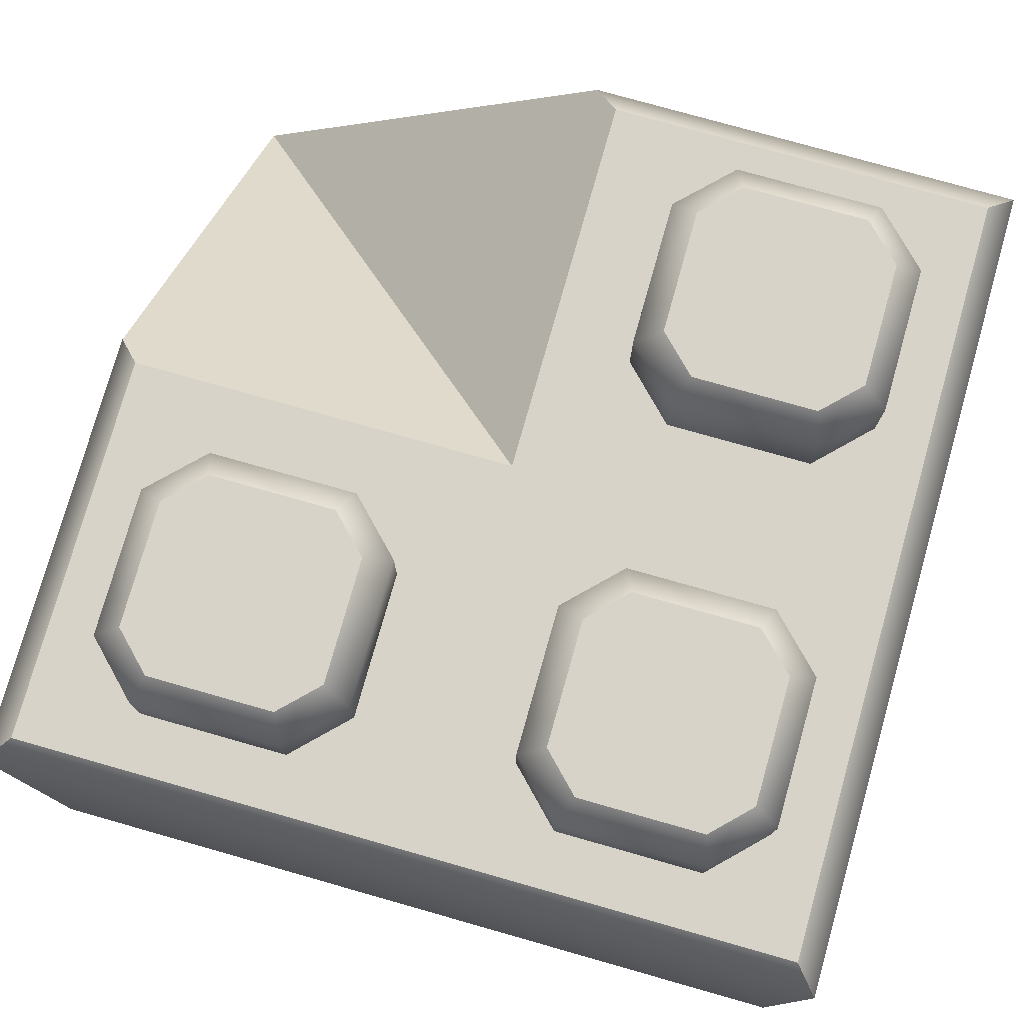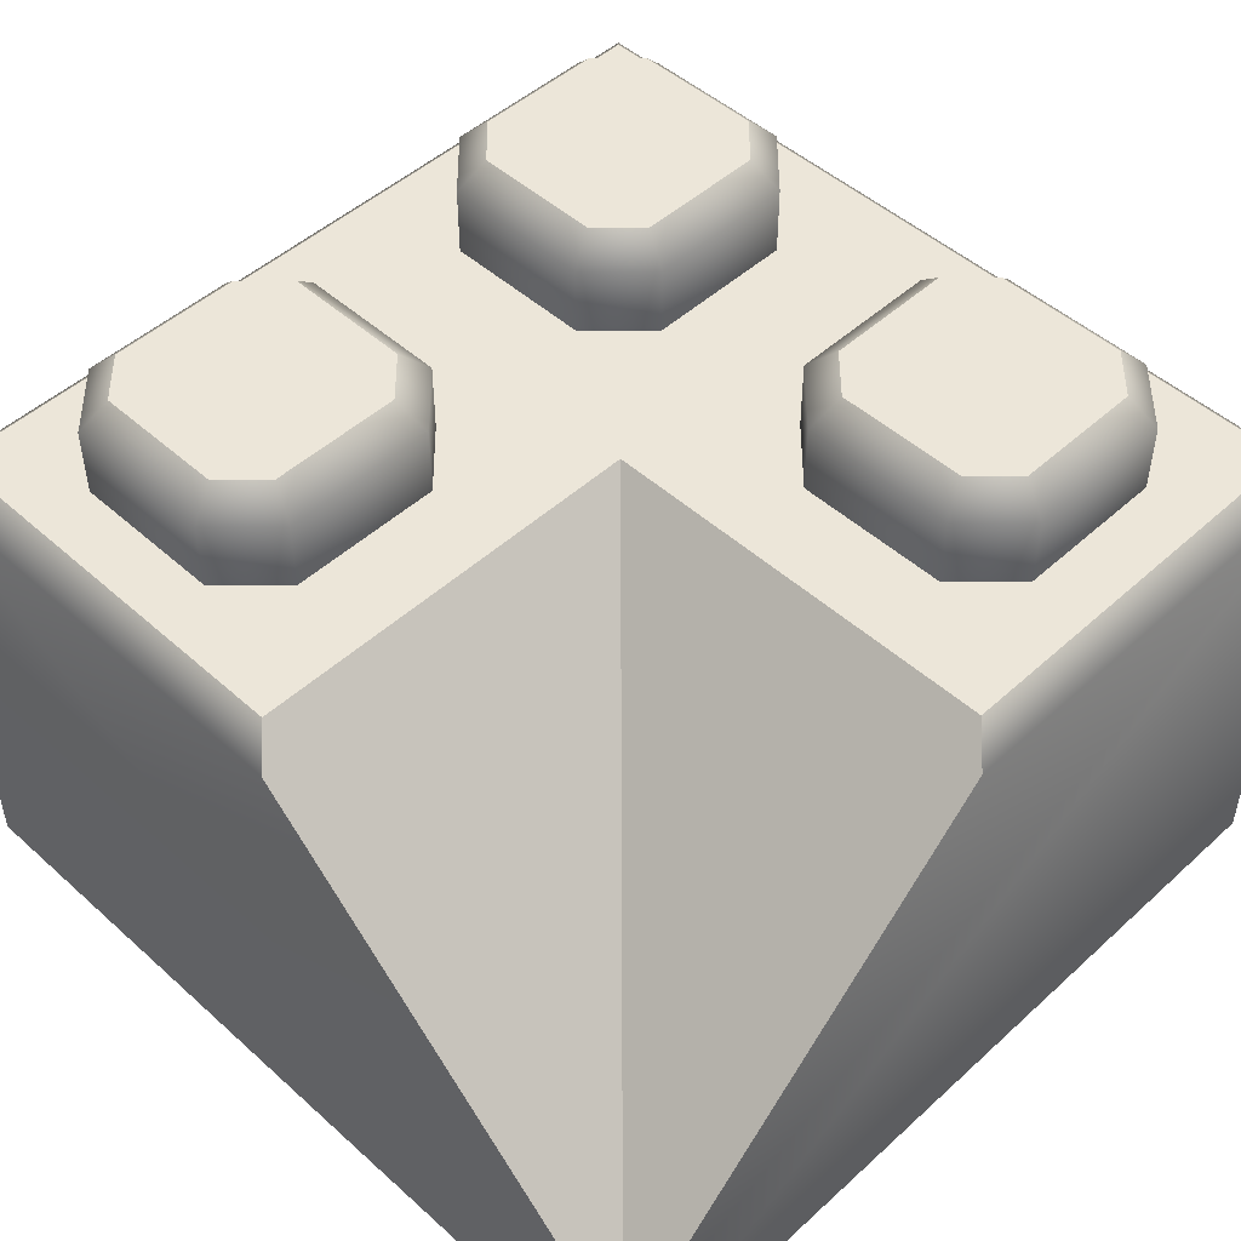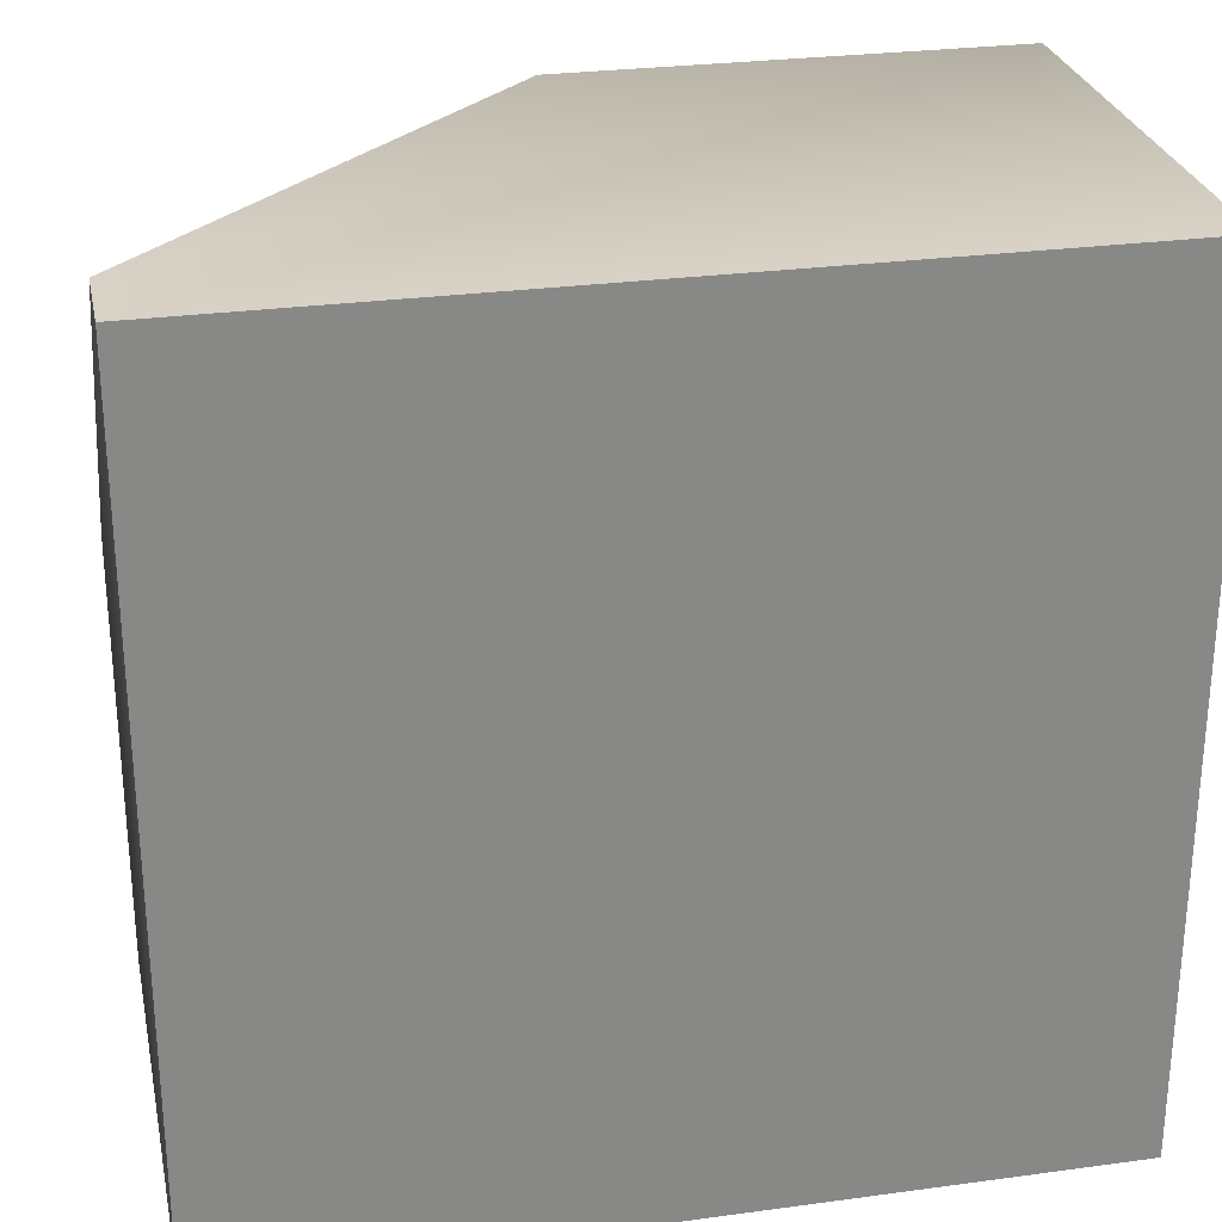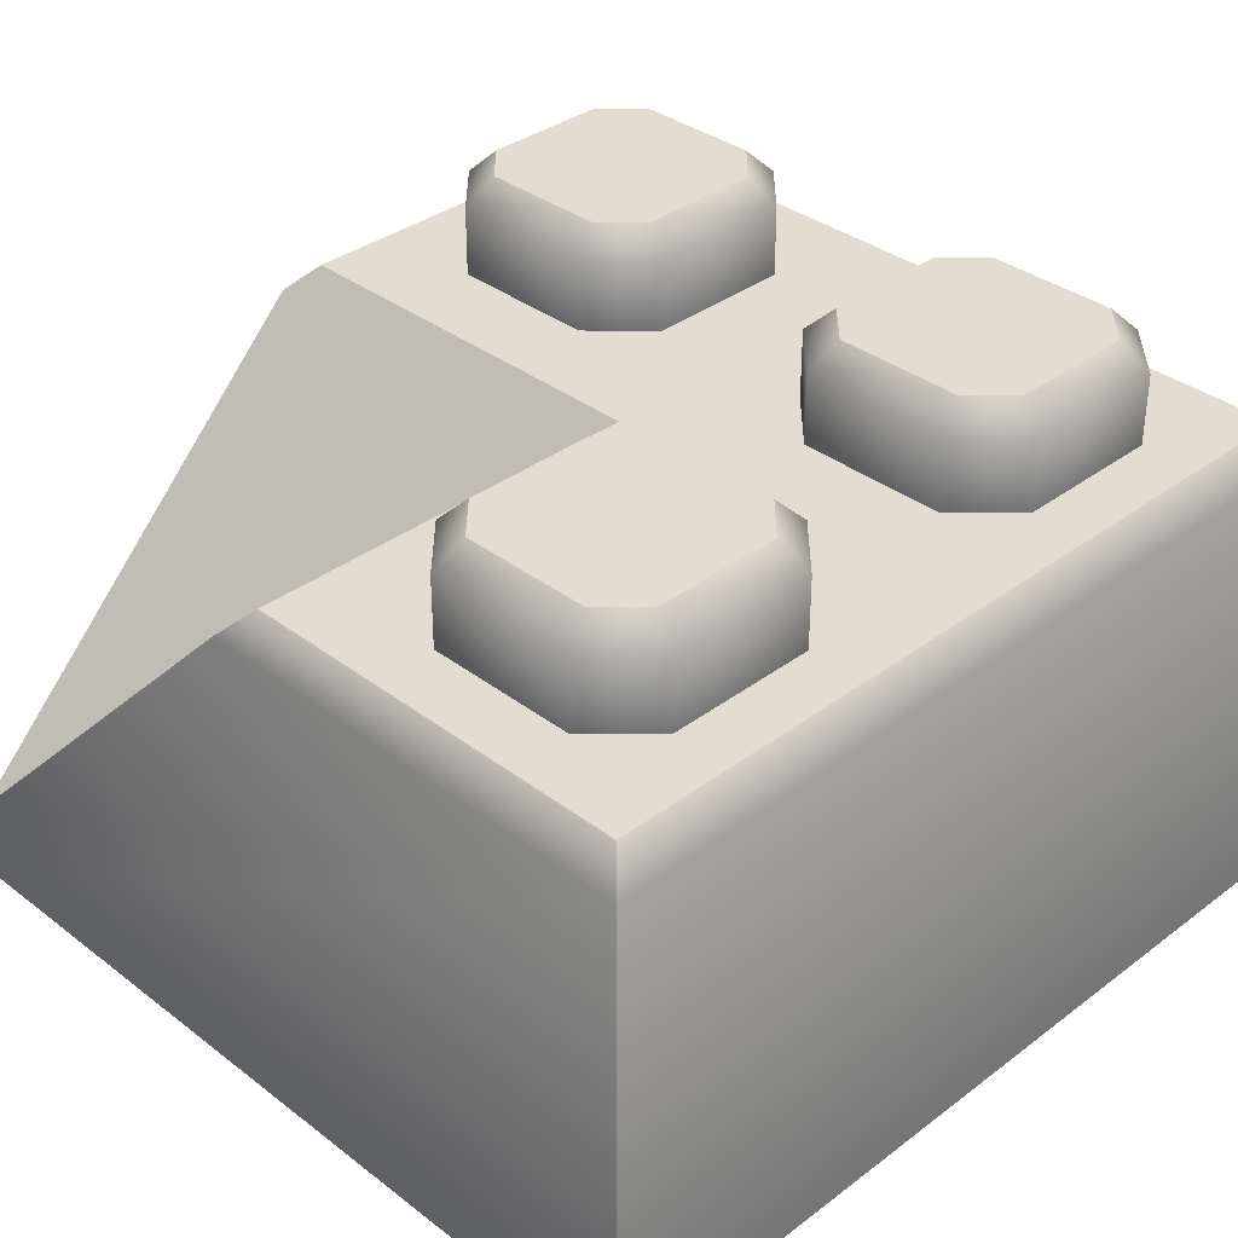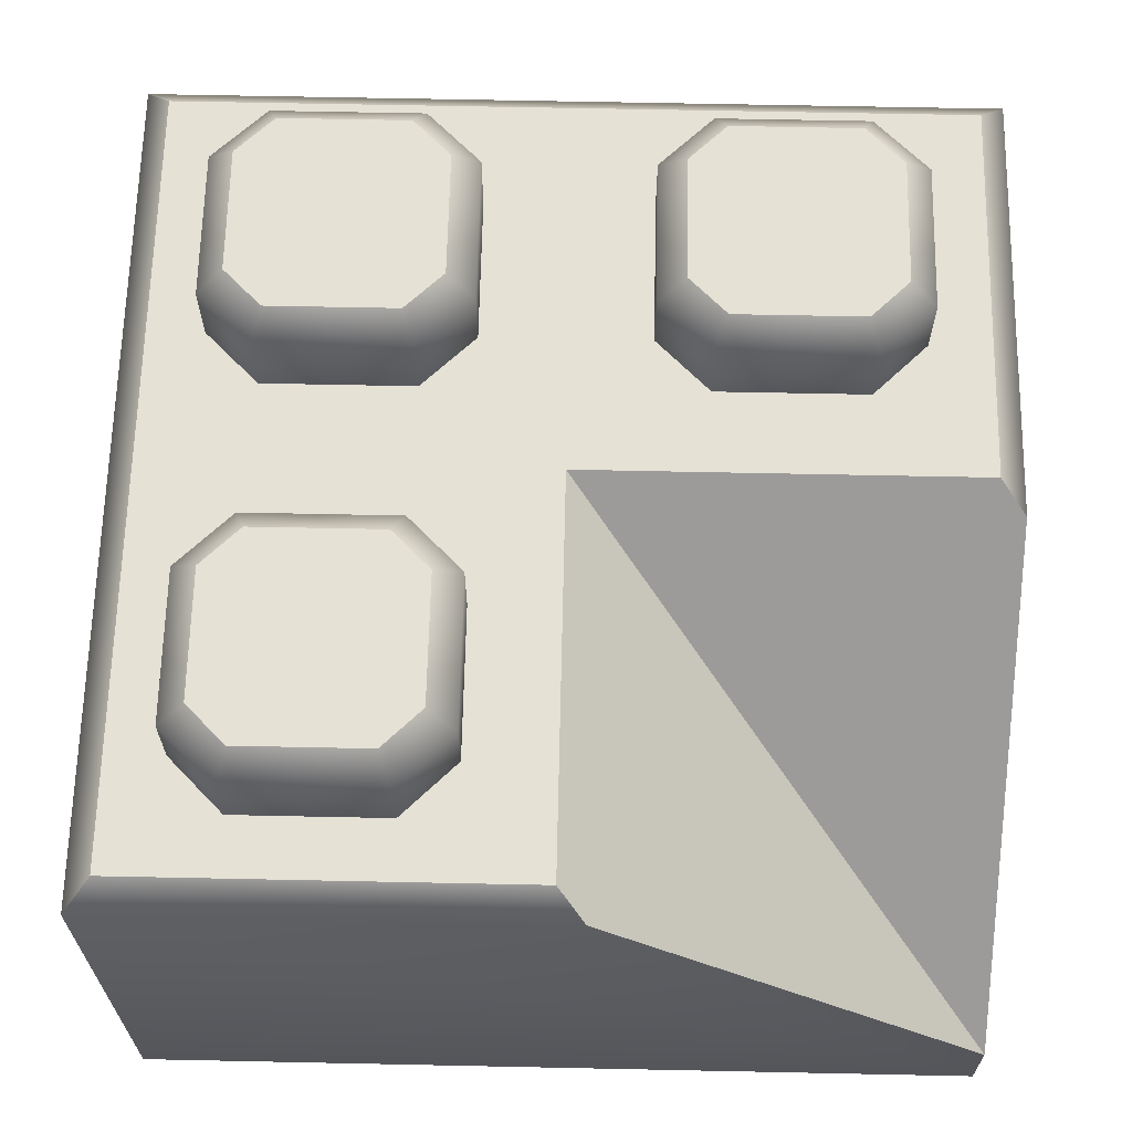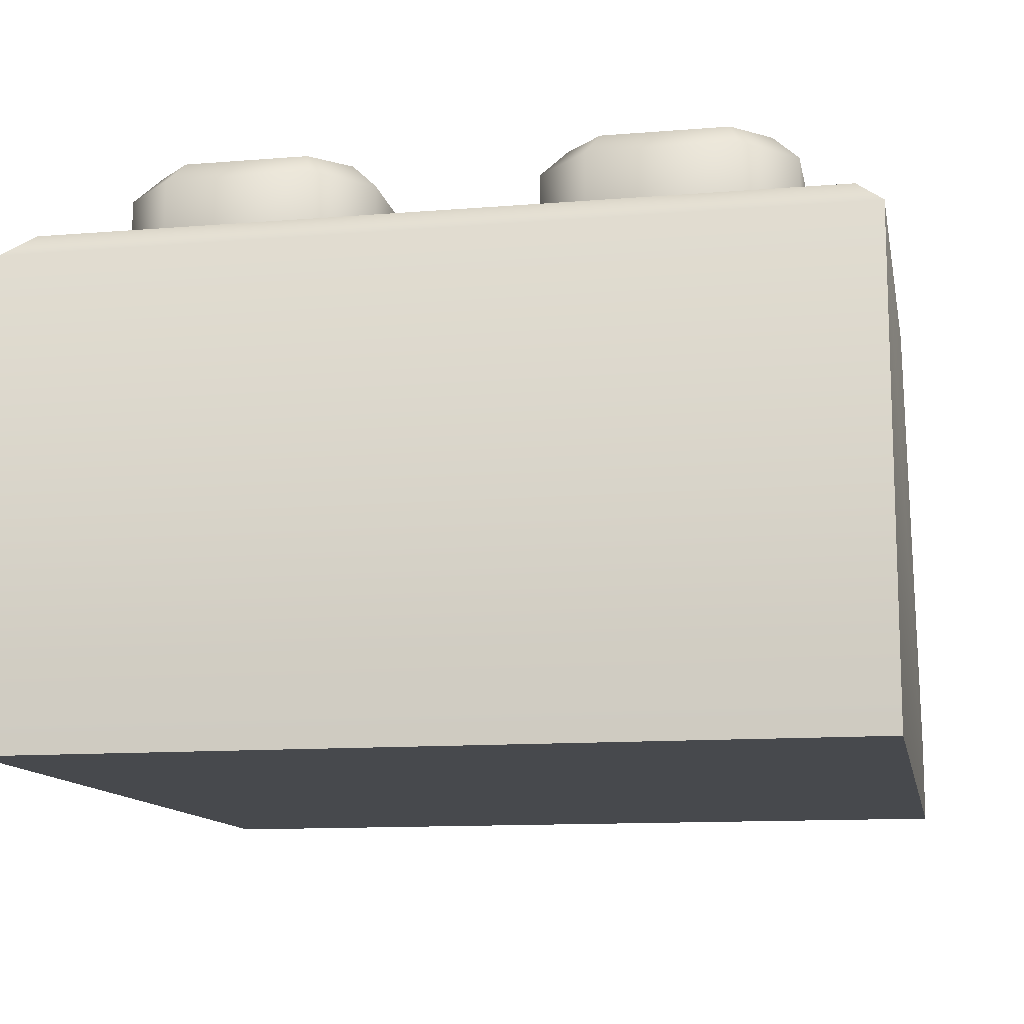
<metadata>
{"format":"obj","ext":"obj","renderer":"f3d","projection":"perspective","resolution":1024,"background":"white","views":[{"elev":77.2,"azim":105.8,"up":"+Y"},{"elev":48.9,"azim":-45.2,"up":"+Y"},{"elev":27.6,"azim":-11.7,"up":"+Z"},{"elev":35.3,"azim":45.2,"up":"+Y"},{"elev":64.9,"azim":-88.8,"up":"+Y"},{"elev":-12.2,"azim":-169.1,"up":"+Y"}]}
</metadata>
<code>
g bevel-hq-brick-slope-corner-inside-2x2
v 0.0795 0 0.0795 1 1 1
v -0.0795 0 0.0795 1 1 1
v 0.0795 0.091 0.0795 1 1 1
v -0.0795 0.016 0.0795 1 1 1
v -0.004969 0.091 0.0795 1 1 1
v 0.0745 0.096 0.0745 1 1 1
v -1.083e-15 0.096 0.0745 1 1 1
v 0.0795 0 -0.0795 1 1 1
v -0.0795 0 -0.0795 1 1 1
v -0.0795 0.091 -0.0795 1 1 1
v -0.0795 0.091 0.004969 1 1 1
v -0.0745 0.096 -0.0745 1 1 1
v -0.0745 0.096 2.527e-15 1 1 1
v 0.0795 0.091 -0.0795 1 1 1
v 0.0745 0.096 -0.0745 1 1 1
v 0 0.096 3.61e-15 1 1 1
v 0.05875 0.114 0.02707 1 1 1
v 0.05875 0.114 0.05093 1 1 1
v 0.05168 0.114 0.02 1 1 1
v 0.05168 0.114 0.058 1 1 1
v 0.02782 0.114 0.02 1 1 1
v 0.02782 0.114 0.058 1 1 1
v 0.02075 0.114 0.02707 1 1 1
v 0.02075 0.114 0.05093 1 1 1
v 0.05375 0.109 0.015 1 1 1
v 0.02575 0.109 0.015 1 1 1
v 0.06375 0.109 0.025 1 1 1
v 0.05375 0.096 0.015 1 1 1
v 0.02575 0.096 0.015 1 1 1
v 0.06375 0.096 0.025 1 1 1
v 0.01575 0.096 0.025 1 1 1
v 0.06375 0.109 0.053 1 1 1
v 0.06375 0.096 0.053 1 1 1
v 0.01575 0.109 0.025 1 1 1
v 0.01575 0.096 0.053 1 1 1
v 0.05375 0.109 0.063 1 1 1
v 0.05375 0.096 0.063 1 1 1
v 0.02575 0.096 0.063 1 1 1
v 0.01575 0.109 0.053 1 1 1
v 0.02575 0.109 0.063 1 1 1
v -0.02075 0.114 -0.05193 1 1 1
v -0.02075 0.114 -0.02807 1 1 1
v -0.02782 0.114 -0.059 1 1 1
v -0.02782 0.114 -0.021 1 1 1
v -0.05168 0.114 -0.059 1 1 1
v -0.05168 0.114 -0.021 1 1 1
v -0.05875 0.114 -0.05193 1 1 1
v -0.05875 0.114 -0.02807 1 1 1
v -0.02575 0.109 -0.064 1 1 1
v -0.05375 0.109 -0.064 1 1 1
v -0.01575 0.109 -0.054 1 1 1
v -0.02575 0.096 -0.064 1 1 1
v -0.05375 0.096 -0.064 1 1 1
v -0.01575 0.096 -0.054 1 1 1
v -0.06375 0.096 -0.054 1 1 1
v -0.01575 0.109 -0.026 1 1 1
v -0.01575 0.096 -0.026 1 1 1
v -0.06375 0.109 -0.054 1 1 1
v -0.06375 0.096 -0.026 1 1 1
v -0.02575 0.109 -0.016 1 1 1
v -0.02575 0.096 -0.016 1 1 1
v -0.05375 0.096 -0.016 1 1 1
v -0.06375 0.109 -0.026 1 1 1
v -0.05375 0.109 -0.016 1 1 1
v 0.05875 0.114 -0.05193 1 1 1
v 0.05875 0.114 -0.02807 1 1 1
v 0.05168 0.114 -0.059 1 1 1
v 0.05168 0.114 -0.021 1 1 1
v 0.02782 0.114 -0.059 1 1 1
v 0.02782 0.114 -0.021 1 1 1
v 0.02075 0.114 -0.05193 1 1 1
v 0.02075 0.114 -0.02807 1 1 1
v 0.05375 0.109 -0.064 1 1 1
v 0.02575 0.109 -0.064 1 1 1
v 0.06375 0.109 -0.054 1 1 1
v 0.05375 0.096 -0.064 1 1 1
v 0.02575 0.096 -0.064 1 1 1
v 0.06375 0.096 -0.054 1 1 1
v 0.01575 0.096 -0.054 1 1 1
v 0.06375 0.109 -0.026 1 1 1
v 0.06375 0.096 -0.026 1 1 1
v 0.01575 0.109 -0.054 1 1 1
v 0.01575 0.096 -0.026 1 1 1
v 0.05375 0.109 -0.016 1 1 1
v 0.05375 0.096 -0.016 1 1 1
v 0.02575 0.096 -0.016 1 1 1
v 0.01575 0.109 -0.026 1 1 1
v 0.02575 0.109 -0.016 1 1 1
f 3 2 1
f 2 3 4
f 4 3 5
f 6 5 3
f 5 6 7
f 1 9 8
f 9 1 2
f 2 10 9
f 10 2 11
f 11 2 4
f 11 12 10
f 12 11 13
f 8 3 1
f 3 8 14
f 15 3 14
f 3 15 6
f 4 7 16
f 7 4 5
f 7 6 16
f 6 12 16
f 16 12 13
f 12 6 15
f 16 11 4
f 11 16 13
f 10 8 9
f 8 10 14
f 12 14 10
f 14 12 15
f 19 18 17
f 18 19 20
f 20 19 21
f 20 21 22
f 22 21 23
f 22 23 24
f 17 25 19
f 25 21 19
f 21 25 26
f 26 23 21
f 25 17 27
f 28 26 25
f 27 28 25
f 26 28 29
f 28 27 30
f 31 26 29
f 17 32 27
f 32 30 27
f 32 17 18
f 30 32 33
f 26 31 34
f 23 26 34
f 35 34 31
f 18 36 32
f 36 33 32
f 33 36 37
f 36 18 20
f 36 38 37
f 39 23 34
f 34 35 39
f 38 39 35
f 23 39 24
f 20 40 36
f 38 36 40
f 39 38 40
f 40 24 39
f 40 20 22
f 24 40 22
f 43 42 41
f 42 43 44
f 44 43 45
f 44 45 46
f 46 45 47
f 46 47 48
f 41 49 43
f 49 45 43
f 45 49 50
f 50 47 45
f 49 41 51
f 52 50 49
f 51 52 49
f 50 52 53
f 52 51 54
f 55 50 53
f 41 56 51
f 56 54 51
f 56 41 42
f 54 56 57
f 50 55 58
f 47 50 58
f 59 58 55
f 42 60 56
f 60 57 56
f 57 60 61
f 60 42 44
f 60 62 61
f 63 47 58
f 58 59 63
f 62 63 59
f 47 63 48
f 44 64 60
f 62 60 64
f 63 62 64
f 64 48 63
f 64 44 46
f 48 64 46
f 67 66 65
f 66 67 68
f 68 67 69
f 68 69 70
f 70 69 71
f 70 71 72
f 65 73 67
f 73 69 67
f 69 73 74
f 74 71 69
f 73 65 75
f 76 74 73
f 75 76 73
f 74 76 77
f 76 75 78
f 79 74 77
f 65 80 75
f 80 78 75
f 80 65 66
f 78 80 81
f 74 79 82
f 71 74 82
f 83 82 79
f 66 84 80
f 84 81 80
f 81 84 85
f 84 66 68
f 84 86 85
f 87 71 82
f 82 83 87
f 86 87 83
f 71 87 72
f 68 88 84
f 86 84 88
f 87 86 88
f 88 72 87
f 88 68 70
f 72 88 70
g bevel-hq-brick-slope-corner-inside-2x2
f 3 2 1
f 2 3 4
f 4 3 5
f 6 5 3
f 5 6 7
f 1 9 8
f 9 1 2
f 2 10 9
f 10 2 11
f 11 2 4
f 11 12 10
f 12 11 13
f 8 3 1
f 3 8 14
f 15 3 14
f 3 15 6
f 4 7 16
f 7 4 5
f 7 6 16
f 6 12 16
f 16 12 13
f 12 6 15
f 16 11 4
f 11 16 13
f 10 8 9
f 8 10 14
f 12 14 10
f 14 12 15
f 19 18 17
f 18 19 20
f 20 19 21
f 20 21 22
f 22 21 23
f 22 23 24
f 17 25 19
f 25 21 19
f 21 25 26
f 26 23 21
f 25 17 27
f 28 26 25
f 27 28 25
f 26 28 29
f 28 27 30
f 31 26 29
f 17 32 27
f 32 30 27
f 32 17 18
f 30 32 33
f 26 31 34
f 23 26 34
f 35 34 31
f 18 36 32
f 36 33 32
f 33 36 37
f 36 18 20
f 36 38 37
f 39 23 34
f 34 35 39
f 38 39 35
f 23 39 24
f 20 40 36
f 38 36 40
f 39 38 40
f 40 24 39
f 40 20 22
f 24 40 22
f 43 42 41
f 42 43 44
f 44 43 45
f 44 45 46
f 46 45 47
f 46 47 48
f 41 49 43
f 49 45 43
f 45 49 50
f 50 47 45
f 49 41 51
f 52 50 49
f 51 52 49
f 50 52 53
f 52 51 54
f 55 50 53
f 41 56 51
f 56 54 51
f 56 41 42
f 54 56 57
f 50 55 58
f 47 50 58
f 59 58 55
f 42 60 56
f 60 57 56
f 57 60 61
f 60 42 44
f 60 62 61
f 63 47 58
f 58 59 63
f 62 63 59
f 47 63 48
f 44 64 60
f 62 60 64
f 63 62 64
f 64 48 63
f 64 44 46
f 48 64 46
f 67 66 65
f 66 67 68
f 68 67 69
f 68 69 70
f 70 69 71
f 70 71 72
f 65 73 67
f 73 69 67
f 69 73 74
f 74 71 69
f 73 65 75
f 76 74 73
f 75 76 73
f 74 76 77
f 76 75 78
f 79 74 77
f 65 80 75
f 80 78 75
f 80 65 66
f 78 80 81
f 74 79 82
f 71 74 82
f 83 82 79
f 66 84 80
f 84 81 80
f 81 84 85
f 84 66 68
f 84 86 85
f 87 71 82
f 82 83 87
f 86 87 83
f 71 87 72
f 68 88 84
f 86 84 88
f 87 86 88
f 88 72 87
f 88 68 70
f 72 88 70

</code>
